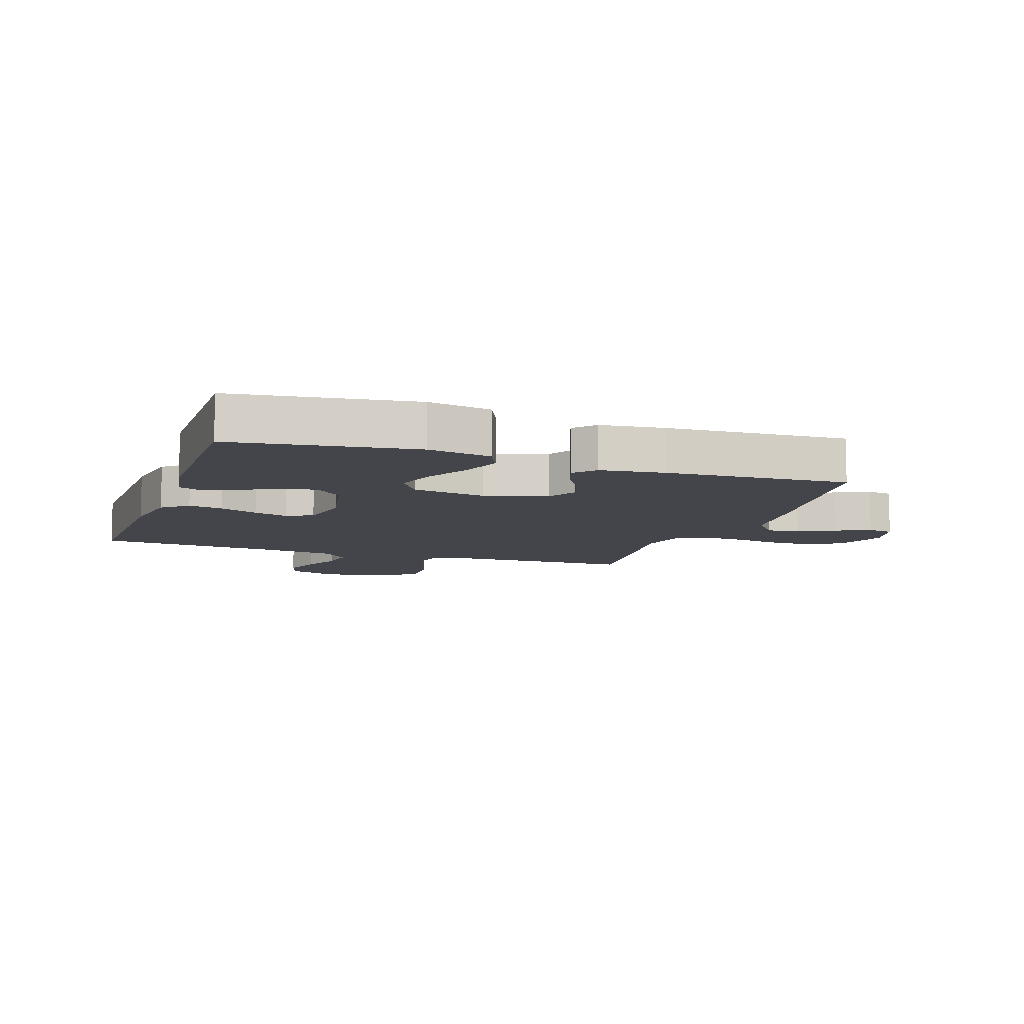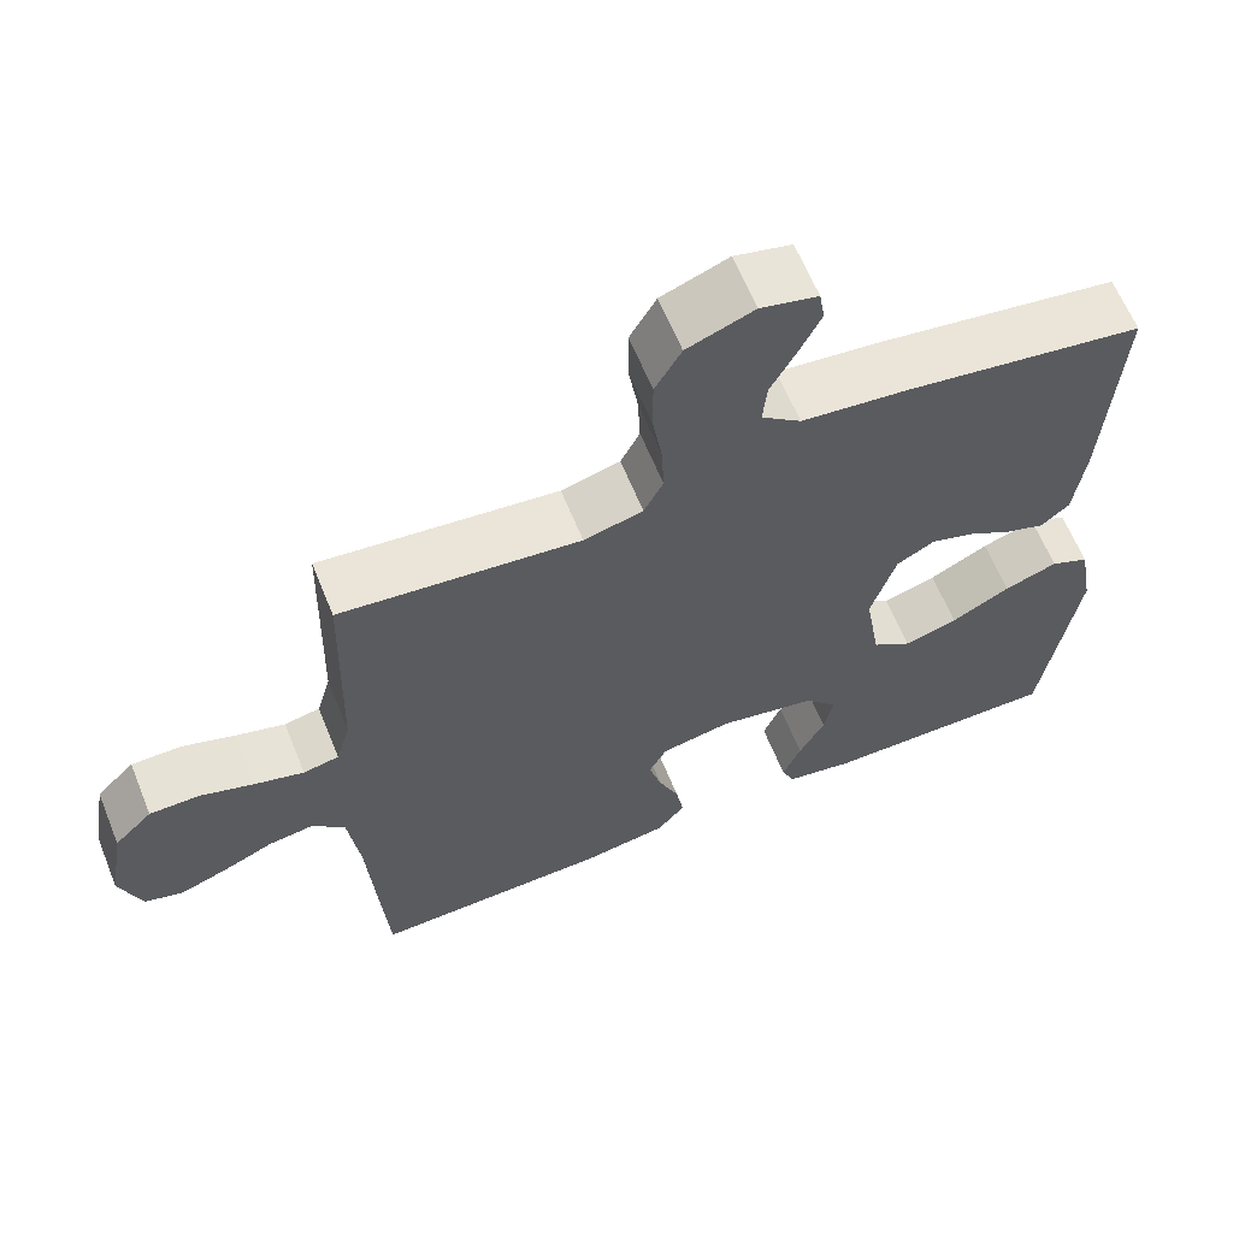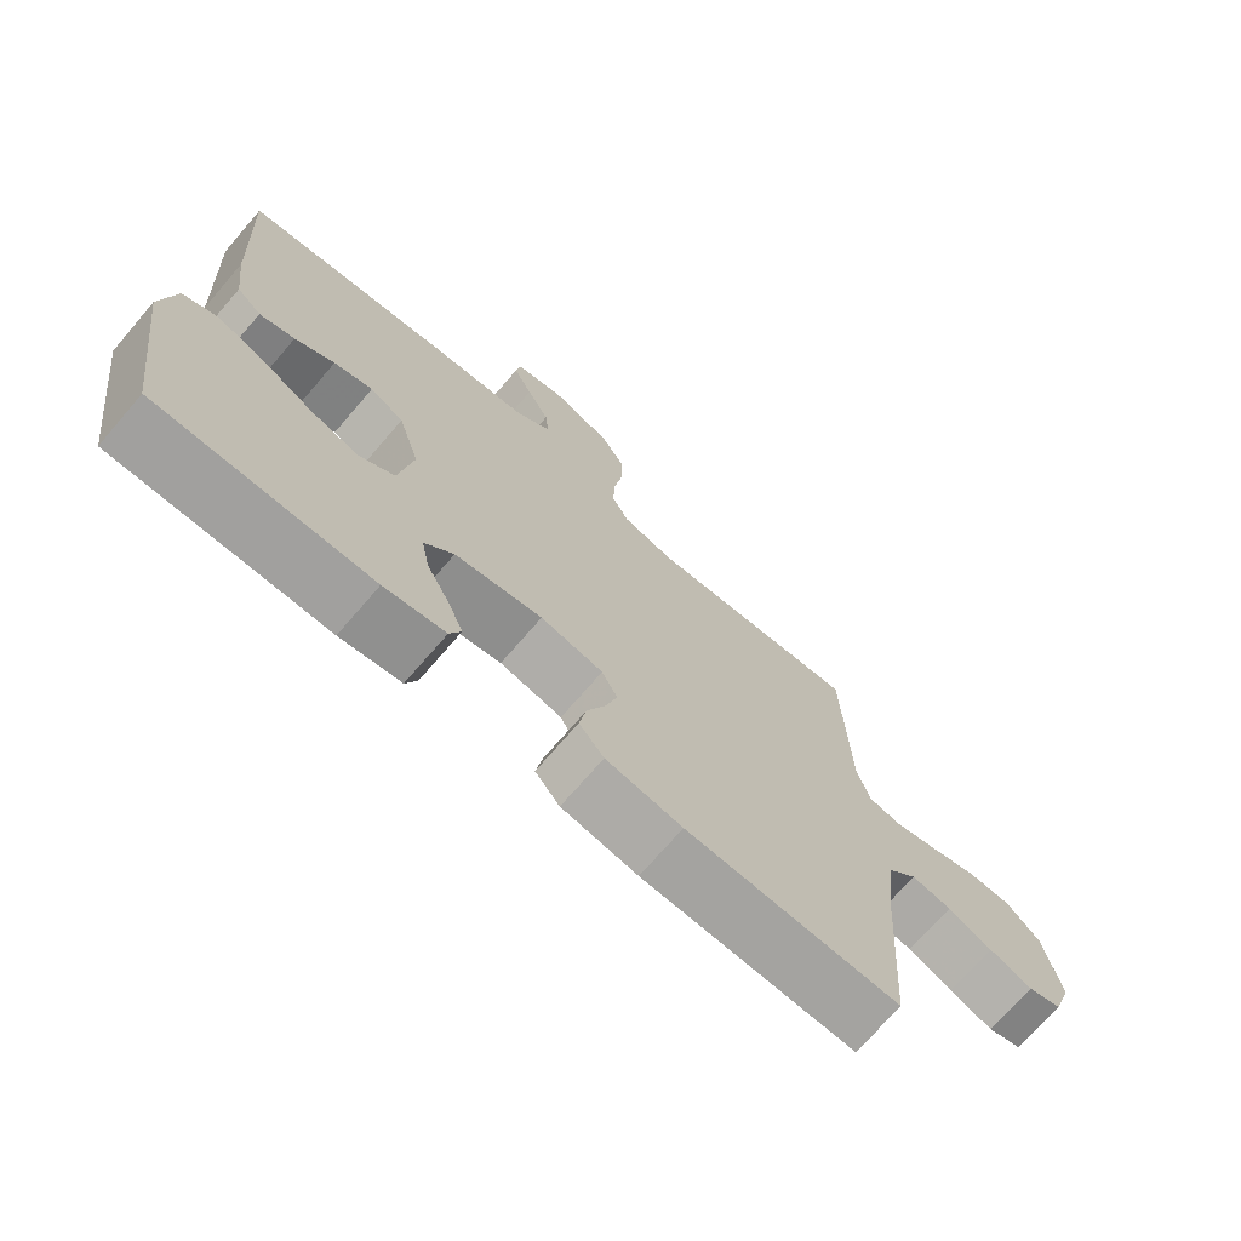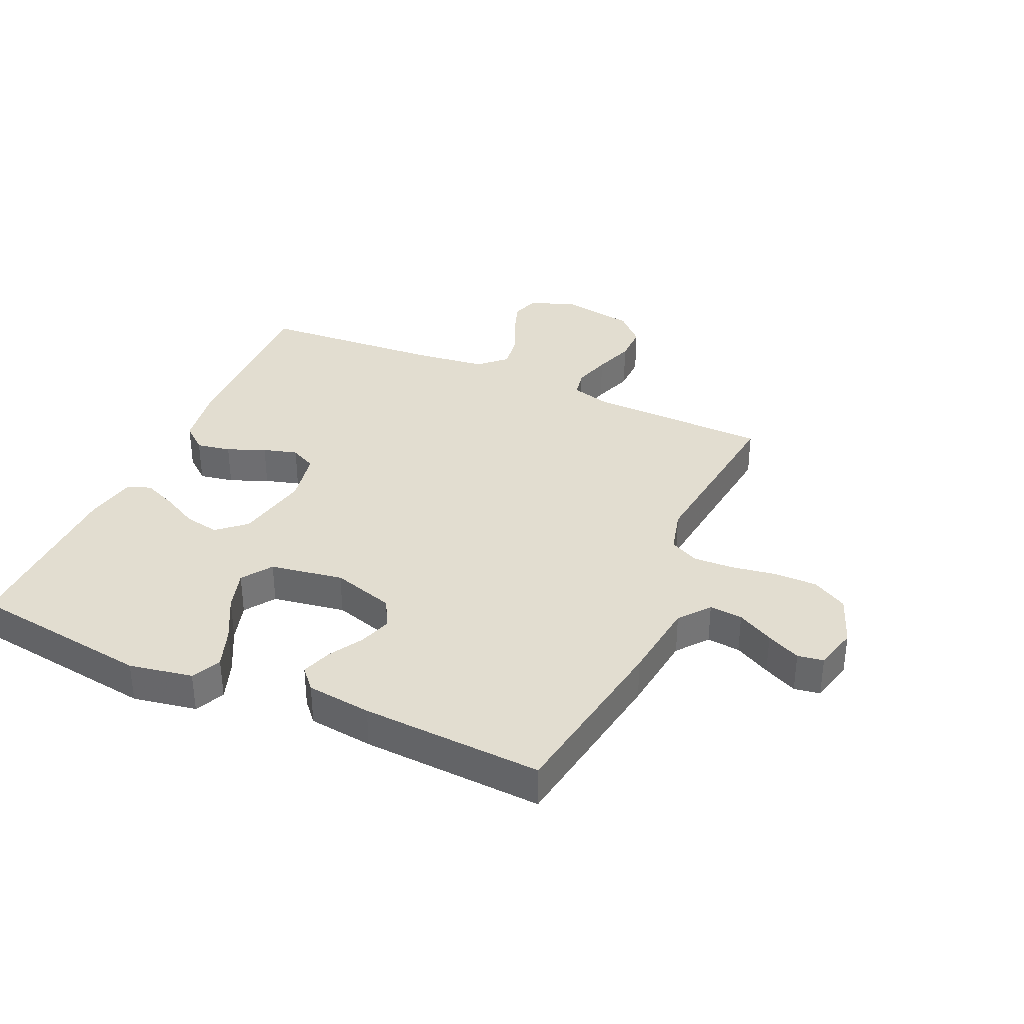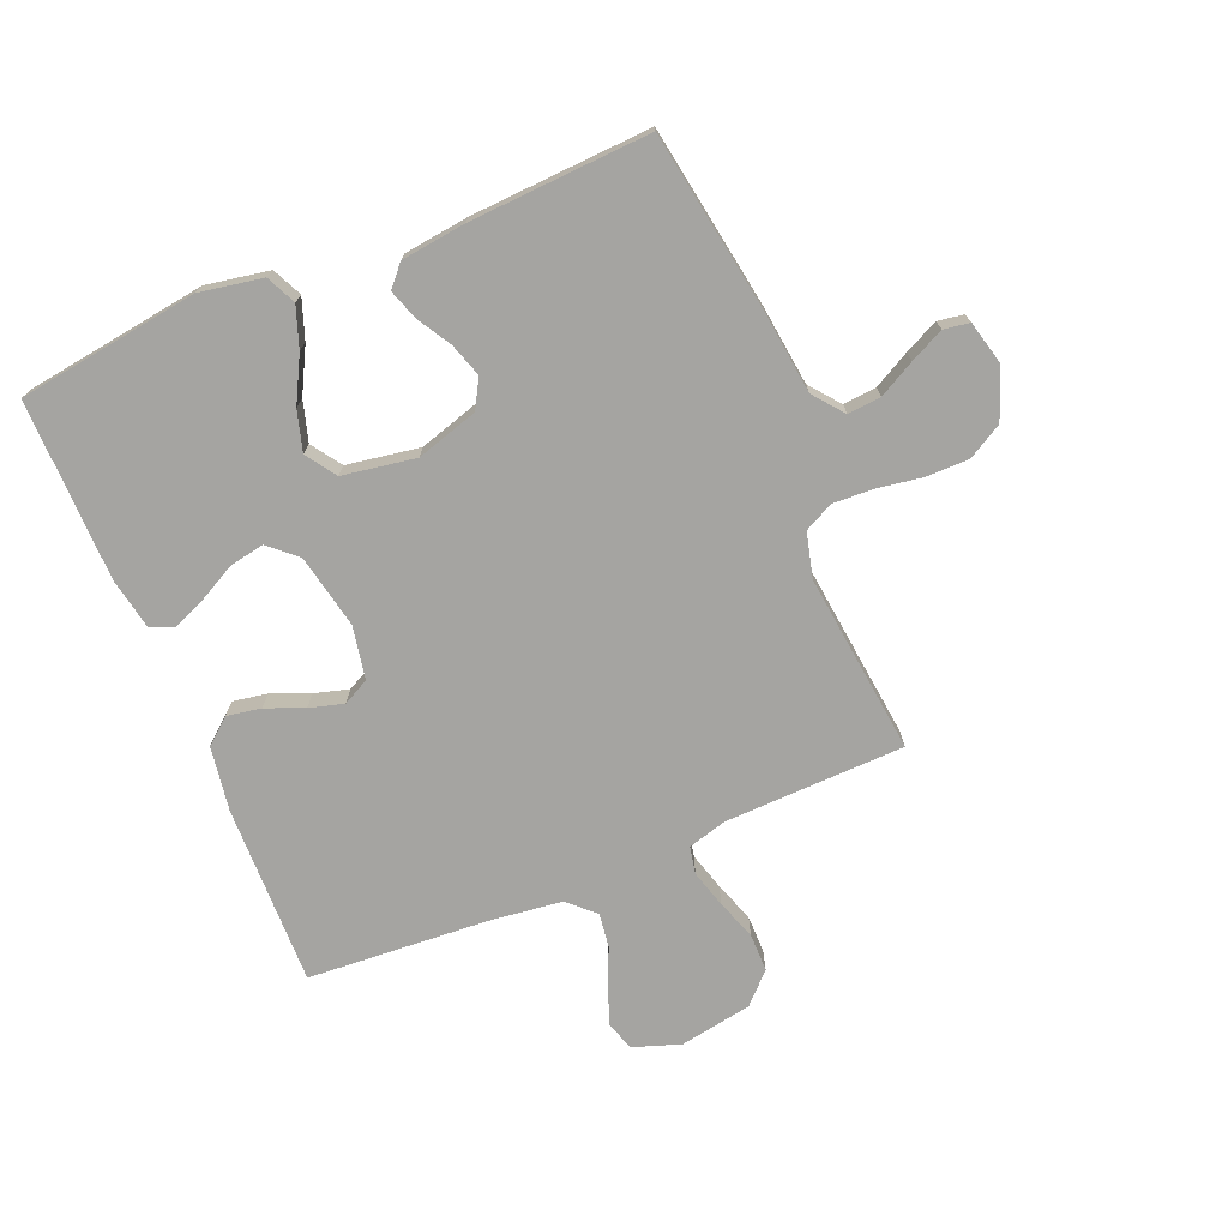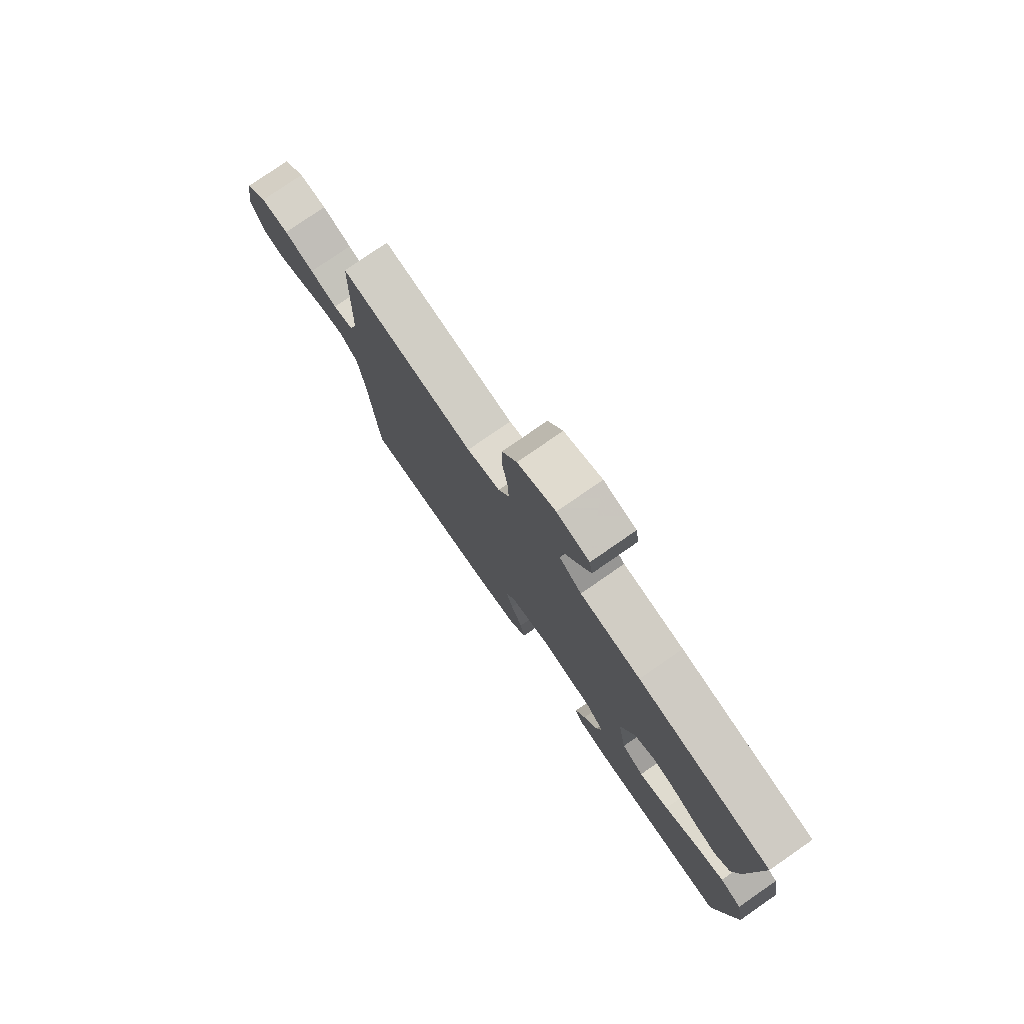
<metadata>
{"format":"obj","ext":"obj","renderer":"f3d","projection":"perspective","resolution":1024,"background":"white","views":[{"elev":-9.3,"azim":-109.1,"up":"+Y"},{"elev":63.2,"azim":157.9,"up":"+Z"},{"elev":-72.1,"azim":-40.8,"up":"+Z"},{"elev":35.4,"azim":-65.9,"up":"+Y"},{"elev":-73.3,"azim":-67.4,"up":"+Y"},{"elev":78.2,"azim":-124.7,"up":"+Z"}]}
</metadata>
<code>
v -0.5 0.07 -0.5
v -0.542 0.07 -0.2
v -0.523 0.07 -0.095
v -0.474 0.07 -0.072
v -0.407 0.07 -0.096
v -0.333 0.07 -0.135
v -0.266 0.07 -0.155
v -0.216 0.07 -0.121
v -0.196 0.07 0
v -0.227 0.07 0.103
v -0.275 0.07 0.13
v -0.33 0.07 0.112
v -0.386 0.07 0.079
v -0.436 0.07 0.062
v -0.471 0.07 0.093
v -0.484 0.07 0.2
v -0.5 0.07 0.5
v -0.2 0.07 0.548
v -0.065 0.07 0.564
v -0.015 0.07 0.604
v -0.02 0.07 0.659
v -0.052 0.07 0.719
v -0.079 0.07 0.775
v -0.072 0.07 0.818
v 0 0.07 0.836
v 0.084 0.07 0.804
v 0.117 0.07 0.746
v 0.117 0.07 0.675
v 0.105 0.07 0.6
v 0.102 0.07 0.533
v 0.126 0.07 0.485
v 0.2 0.07 0.466
v 0.5 0.07 0.5
v 0.508 0.07 0.2
v 0.526 0.07 0.136
v 0.571 0.07 0.127
v 0.633 0.07 0.145
v 0.7 0.07 0.168
v 0.763 0.07 0.168
v 0.811 0.07 0.12
v 0.832 0.07 0
v 0.805 0.07 -0.079
v 0.757 0.07 -0.094
v 0.696 0.07 -0.072
v 0.633 0.07 -0.044
v 0.576 0.07 -0.036
v 0.535 0.07 -0.079
v 0.52 0.07 -0.2
v 0.5 0.07 -0.5
v 0.2 0.07 -0.493
v 0.093 0.07 -0.476
v 0.058 0.07 -0.434
v 0.068 0.07 -0.377
v 0.094 0.07 -0.314
v 0.11 0.07 -0.257
v 0.088 0.07 -0.214
v 0 0.07 -0.197
v -0.123 0.07 -0.222
v -0.164 0.07 -0.268
v -0.153 0.07 -0.326
v -0.121 0.07 -0.387
v -0.098 0.07 -0.442
v -0.114 0.07 -0.481
v -0.2 0.07 -0.497
v -0.5 0 -0.5
v -0.542 0 -0.2
v -0.523 0 -0.095
v -0.474 0 -0.072
v -0.407 0 -0.096
v -0.333 0 -0.135
v -0.266 0 -0.155
v -0.216 0 -0.121
v -0.196 0 0
v -0.227 0 0.103
v -0.275 0 0.13
v -0.33 0 0.112
v -0.386 0 0.079
v -0.436 0 0.062
v -0.471 0 0.093
v -0.484 0 0.2
v -0.5 0 0.5
v -0.2 0 0.548
v -0.065 0 0.564
v -0.015 0 0.604
v -0.02 0 0.659
v -0.052 0 0.719
v -0.079 0 0.775
v -0.072 0 0.818
v 0 0 0.836
v 0.084 0 0.804
v 0.117 0 0.746
v 0.117 0 0.675
v 0.105 0 0.6
v 0.102 0 0.533
v 0.126 0 0.485
v 0.2 0 0.466
v 0.5 0 0.5
v 0.508 0 0.2
v 0.526 0 0.136
v 0.571 0 0.127
v 0.633 0 0.145
v 0.7 0 0.168
v 0.763 0 0.168
v 0.811 0 0.12
v 0.832 0 0
v 0.805 0 -0.079
v 0.757 0 -0.094
v 0.696 0 -0.072
v 0.633 0 -0.044
v 0.576 0 -0.036
v 0.535 0 -0.079
v 0.52 0 -0.2
v 0.5 0 -0.5
v 0.2 0 -0.493
v 0.093 0 -0.476
v 0.058 0 -0.434
v 0.068 0 -0.377
v 0.094 0 -0.314
v 0.11 0 -0.257
v 0.088 0 -0.214
v 0 0 -0.197
v -0.123 0 -0.222
v -0.164 0 -0.268
v -0.153 0 -0.326
v -0.121 0 -0.387
v -0.098 0 -0.442
v -0.114 0 -0.481
v -0.2 0 -0.497
f 4 5 6
f 3 4 6
f 2 3 6
f 1 2 6
f 64 1 6
f 63 64 6
f 62 63 6
f 61 62 6
f 60 61 6
f 59 60 6 7
f 58 59 7 8
f 57 58 8 9
f 56 57 9 10
f 52 53 54
f 51 52 54
f 50 51 54
f 49 50 54
f 48 49 54
f 47 48 54 55
f 46 47 55 56
f 43 44 45
f 42 43 45
f 41 42 45
f 40 41 45
f 39 40 45
f 38 39 45
f 37 38 45
f 36 37 45 46
f 46 56 10
f 36 46 10
f 35 36 10
f 32 33 34
f 35 10 11
f 34 35 11
f 32 34 11
f 31 32 11
f 27 28 29
f 26 27 29
f 25 26 29
f 24 25 29
f 23 24 29
f 22 23 29
f 21 22 29
f 20 21 29 30
f 31 11 12
f 30 31 12
f 20 30 12
f 19 20 12
f 17 18 19
f 16 17 19
f 15 16 19
f 14 15 19
f 13 14 19
f 12 13 19
f 70 69 68
f 70 68 67
f 70 67 66
f 70 66 65
f 70 65 128
f 70 128 127
f 70 127 126
f 70 126 125
f 70 125 124
f 71 70 124 123
f 72 71 123 122
f 73 72 122 121
f 74 73 121 120
f 118 117 116
f 118 116 115
f 118 115 114
f 118 114 113
f 118 113 112
f 119 118 112 111
f 120 119 111 110
f 109 108 107
f 109 107 106
f 109 106 105
f 109 105 104
f 109 104 103
f 109 103 102
f 109 102 101
f 110 109 101 100
f 74 120 110
f 74 110 100
f 74 100 99
f 98 97 96
f 75 74 99
f 75 99 98
f 75 98 96
f 75 96 95
f 93 92 91
f 93 91 90
f 93 90 89
f 93 89 88
f 93 88 87
f 93 87 86
f 93 86 85
f 94 93 85 84
f 76 75 95
f 76 95 94
f 76 94 84
f 76 84 83
f 83 82 81
f 83 81 80
f 83 80 79
f 83 79 78
f 83 78 77
f 83 77 76
f 1 65 66 2
f 2 66 67 3
f 3 67 68 4
f 4 68 69 5
f 5 69 70 6
f 6 70 71 7
f 7 71 72 8
f 8 72 73 9
f 9 73 74 10
f 10 74 75 11
f 11 75 76 12
f 12 76 77 13
f 13 77 78 14
f 14 78 79 15
f 15 79 80 16
f 16 80 81 17
f 17 81 82 18
f 18 82 83 19
f 19 83 84 20
f 20 84 85 21
f 21 85 86 22
f 22 86 87 23
f 23 87 88 24
f 24 88 89 25
f 25 89 90 26
f 26 90 91 27
f 27 91 92 28
f 28 92 93 29
f 29 93 94 30
f 30 94 95 31
f 31 95 96 32
f 32 96 97 33
f 33 97 98 34
f 34 98 99 35
f 35 99 100 36
f 36 100 101 37
f 37 101 102 38
f 38 102 103 39
f 39 103 104 40
f 40 104 105 41
f 41 105 106 42
f 42 106 107 43
f 43 107 108 44
f 44 108 109 45
f 45 109 110 46
f 46 110 111 47
f 47 111 112 48
f 48 112 113 49
f 49 113 114 50
f 50 114 115 51
f 51 115 116 52
f 52 116 117 53
f 53 117 118 54
f 54 118 119 55
f 55 119 120 56
f 56 120 121 57
f 57 121 122 58
f 58 122 123 59
f 59 123 124 60
f 60 124 125 61
f 61 125 126 62
f 62 126 127 63
f 63 127 128 64
f 64 128 65 1

</code>
